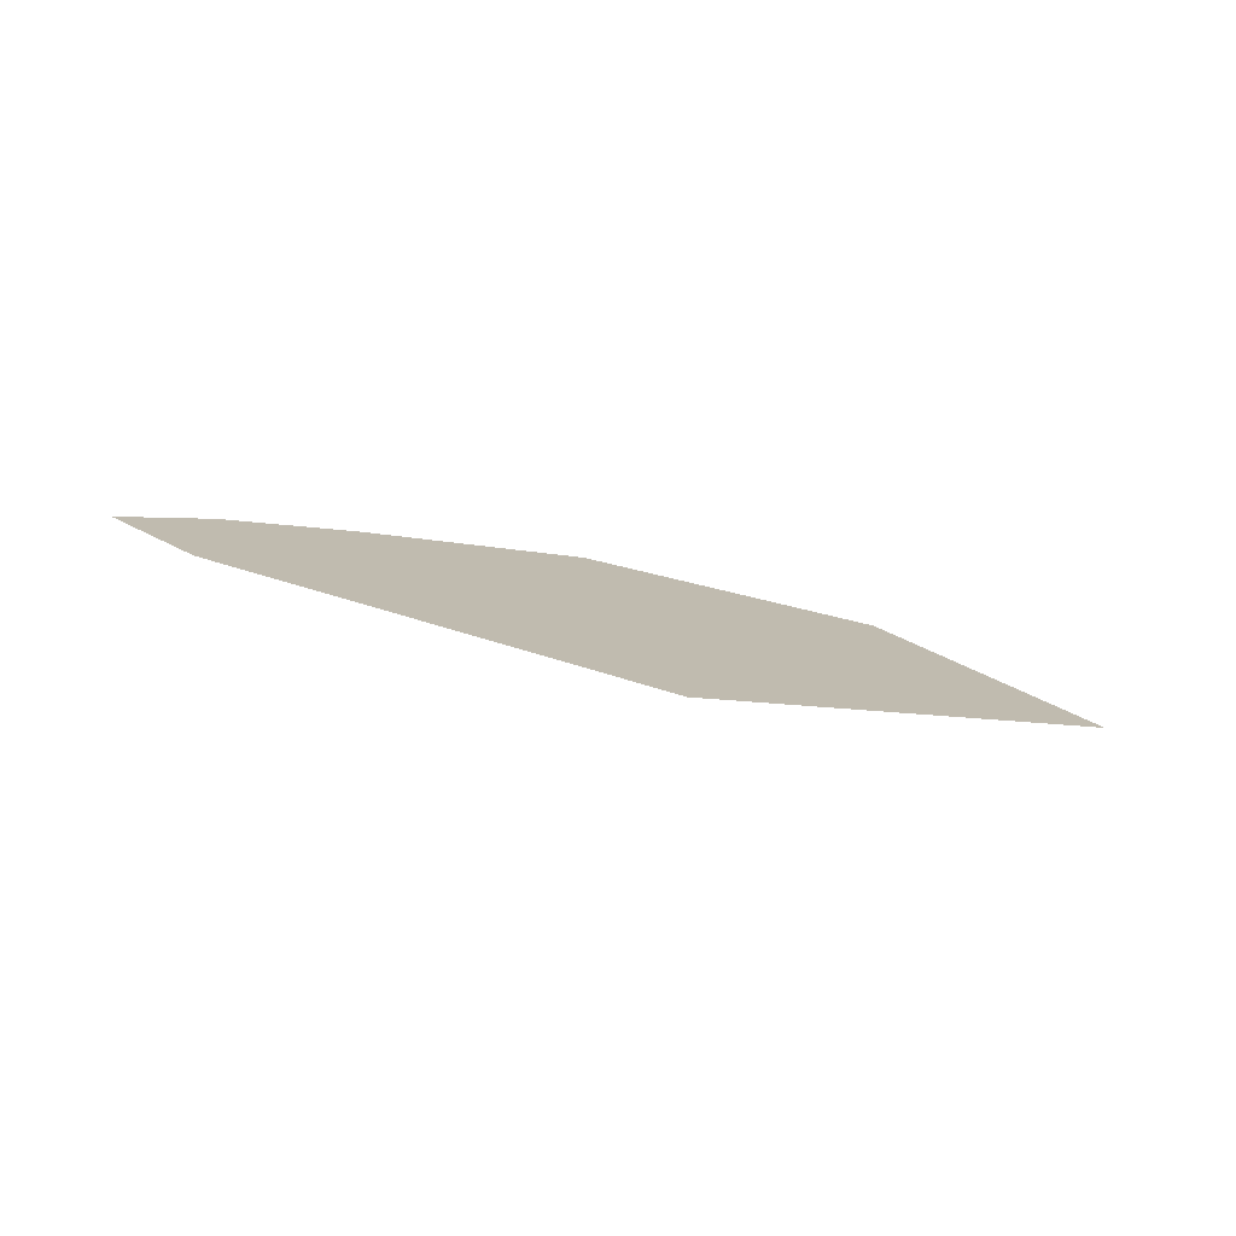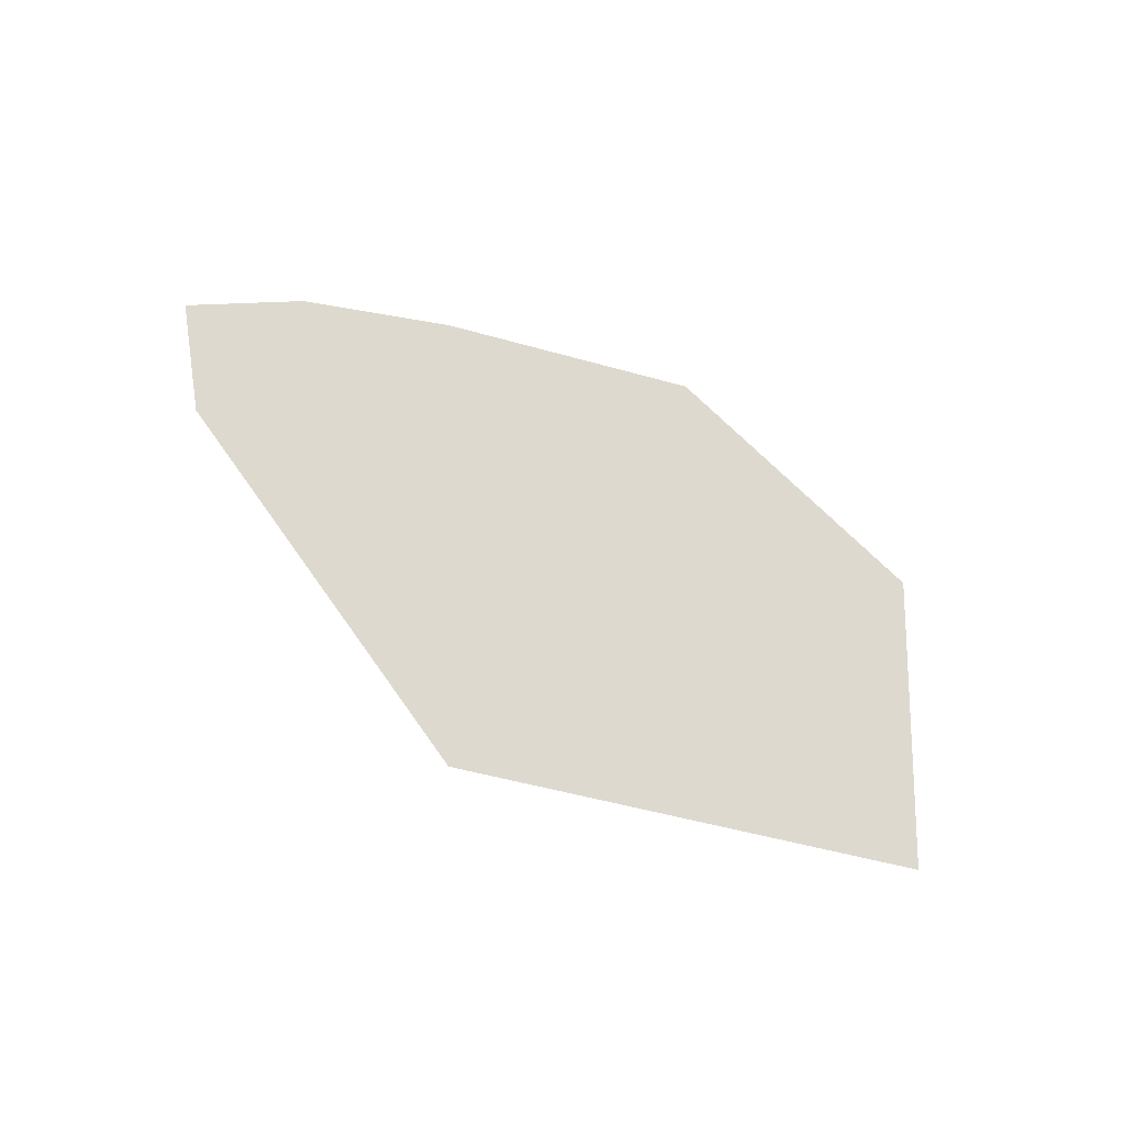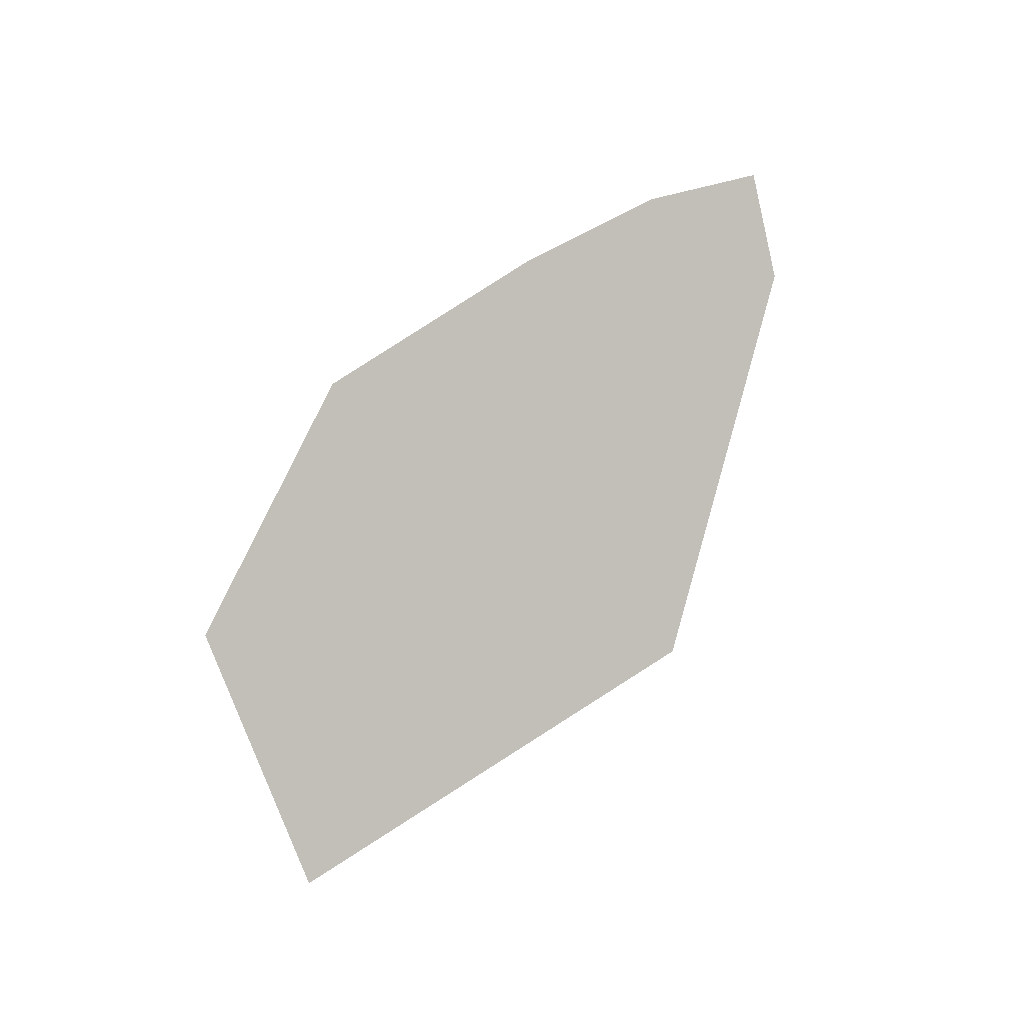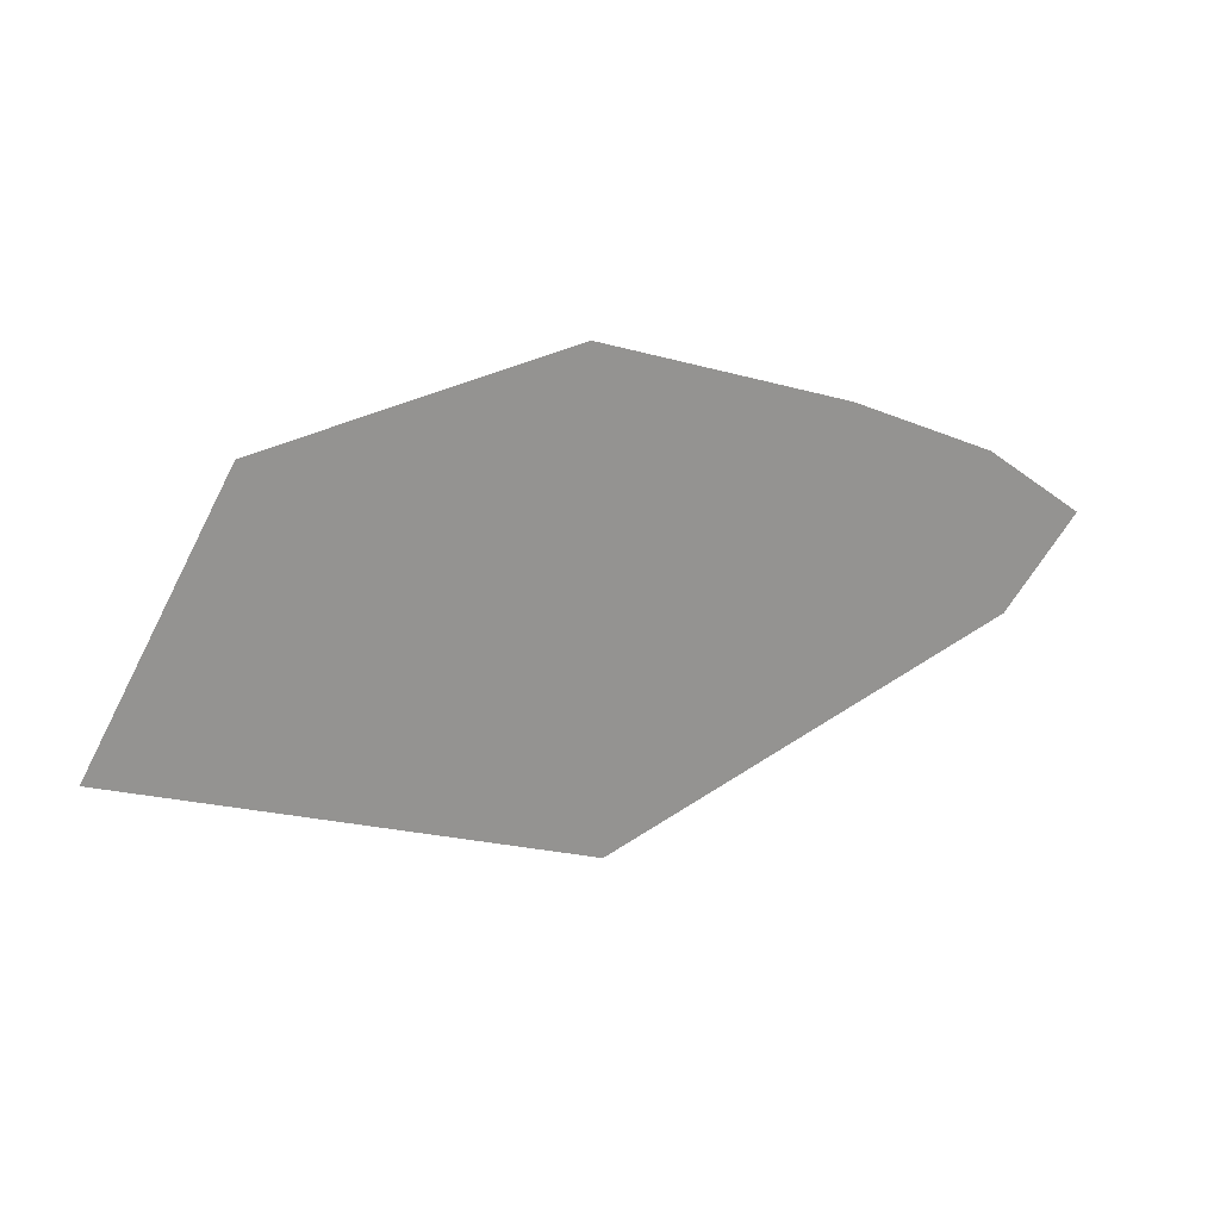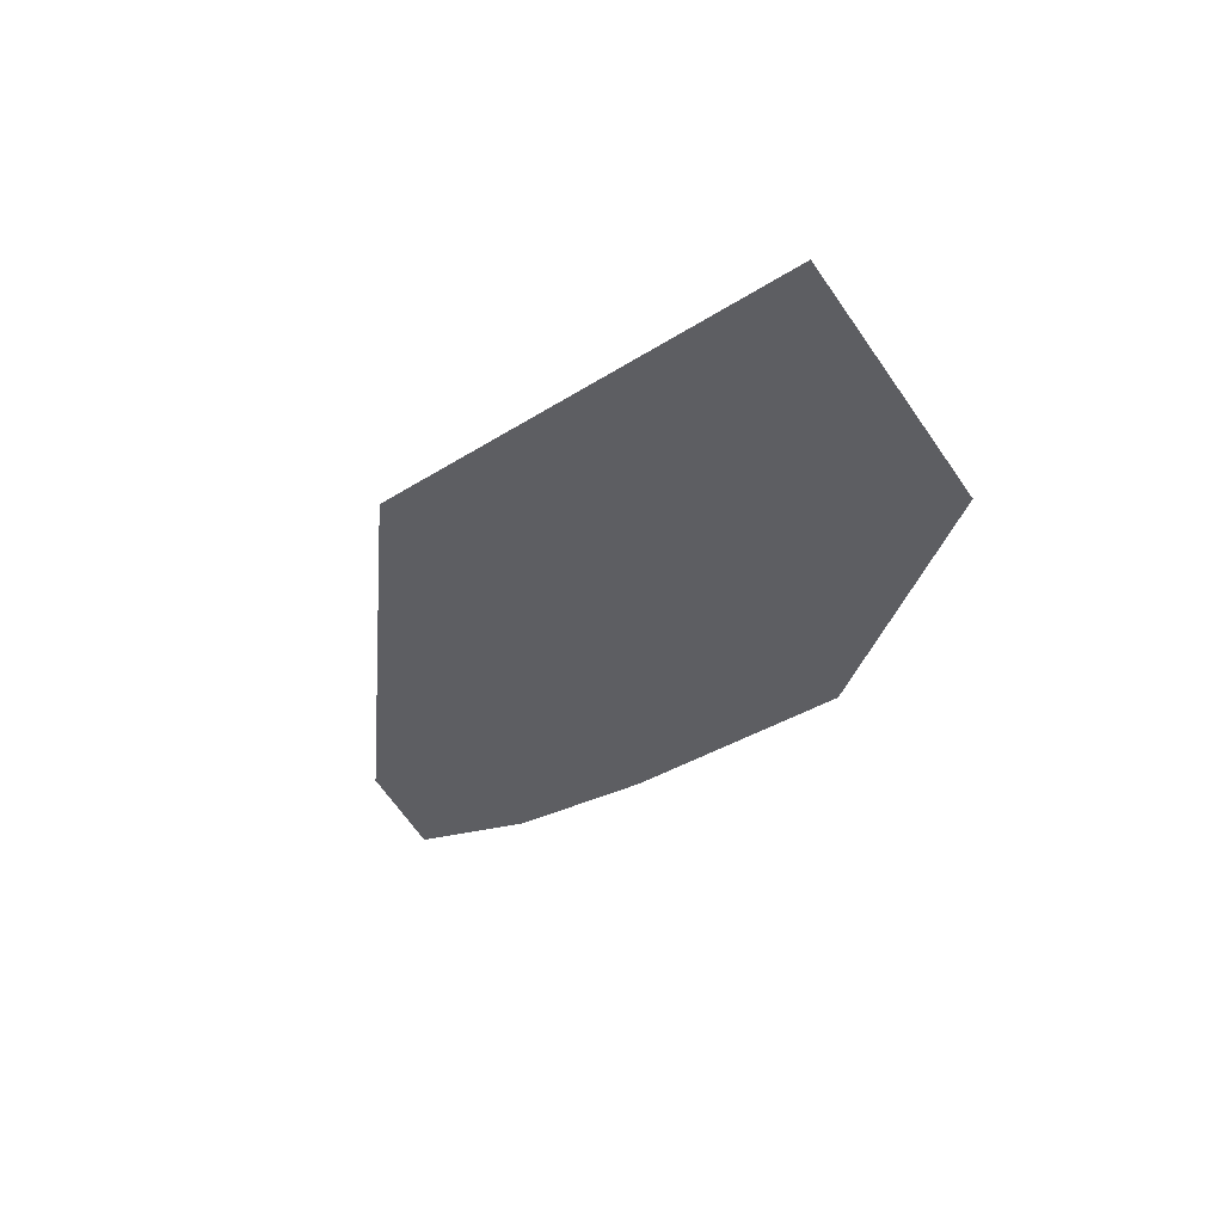
<metadata>
{"format":"obj","ext":"obj","renderer":"f3d","projection":"perspective","resolution":1024,"background":"white","views":[{"elev":14.2,"azim":-11.8,"up":"+Z"},{"elev":63.8,"azim":28.7,"up":"+Z"},{"elev":-74.8,"azim":-129.9,"up":"+Z"},{"elev":24.4,"azim":172.6,"up":"+Y"},{"elev":-51.7,"azim":60.1,"up":"+Z"}]}
</metadata>
<code>
o 0_Singapore_sphere.001
v -1.194 0.1104 -4.853
v -1.179 0.1156 -4.857
v -1.184 0.1242 -4.855
v -1.194 0.1263 -4.853
v -1.201 0.1235 -4.851
v -1.206 0.1215 -4.85
v -1.209 0.1191 -4.85
v -1.207 0.1162 -4.85
f 1 8 5
f 7 6 8
f 6 5 8
f 5 4 1
f 4 3 1
f 3 2 1

</code>
